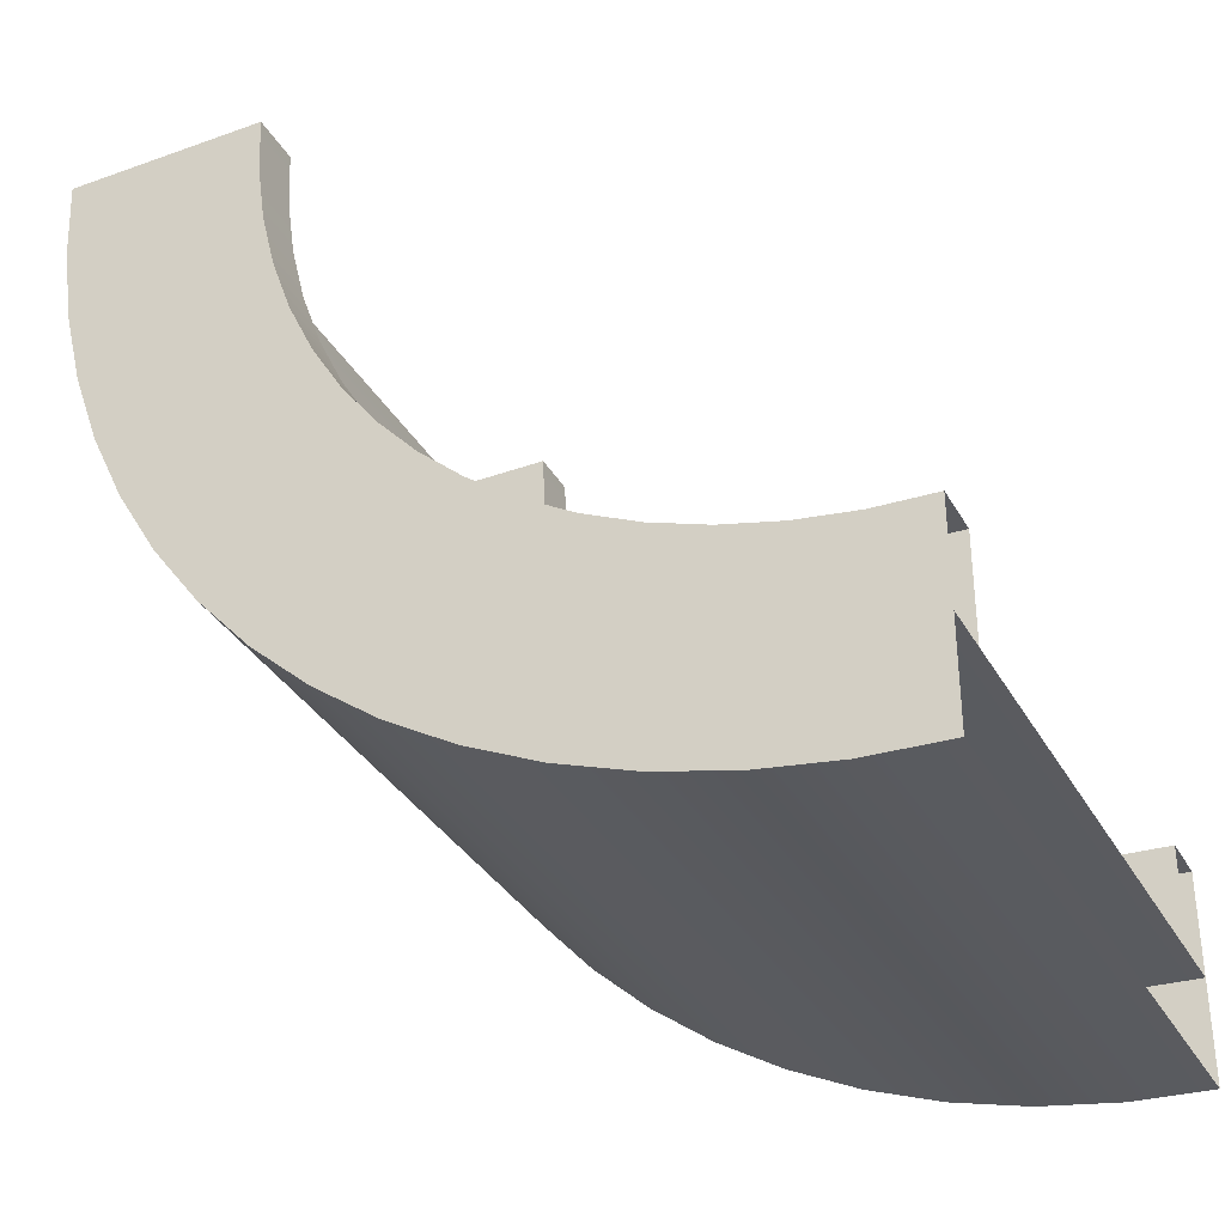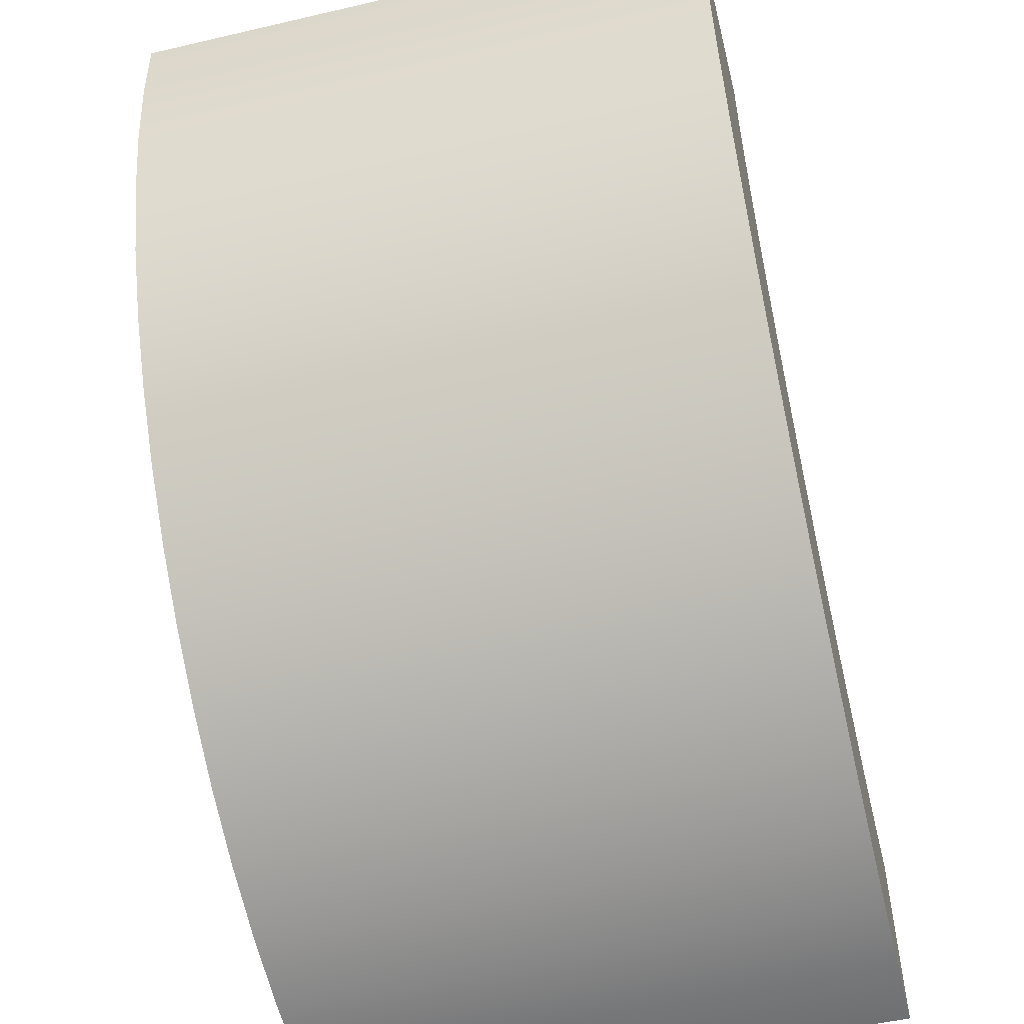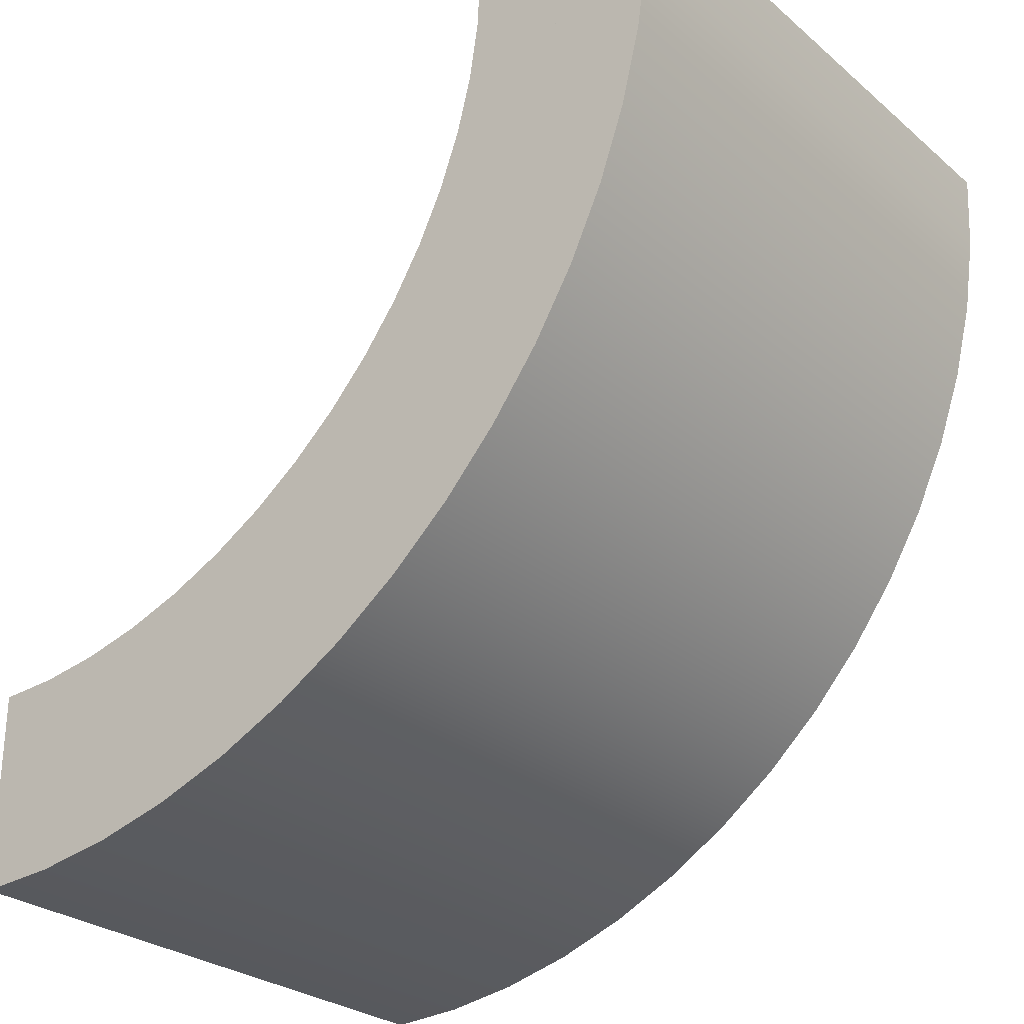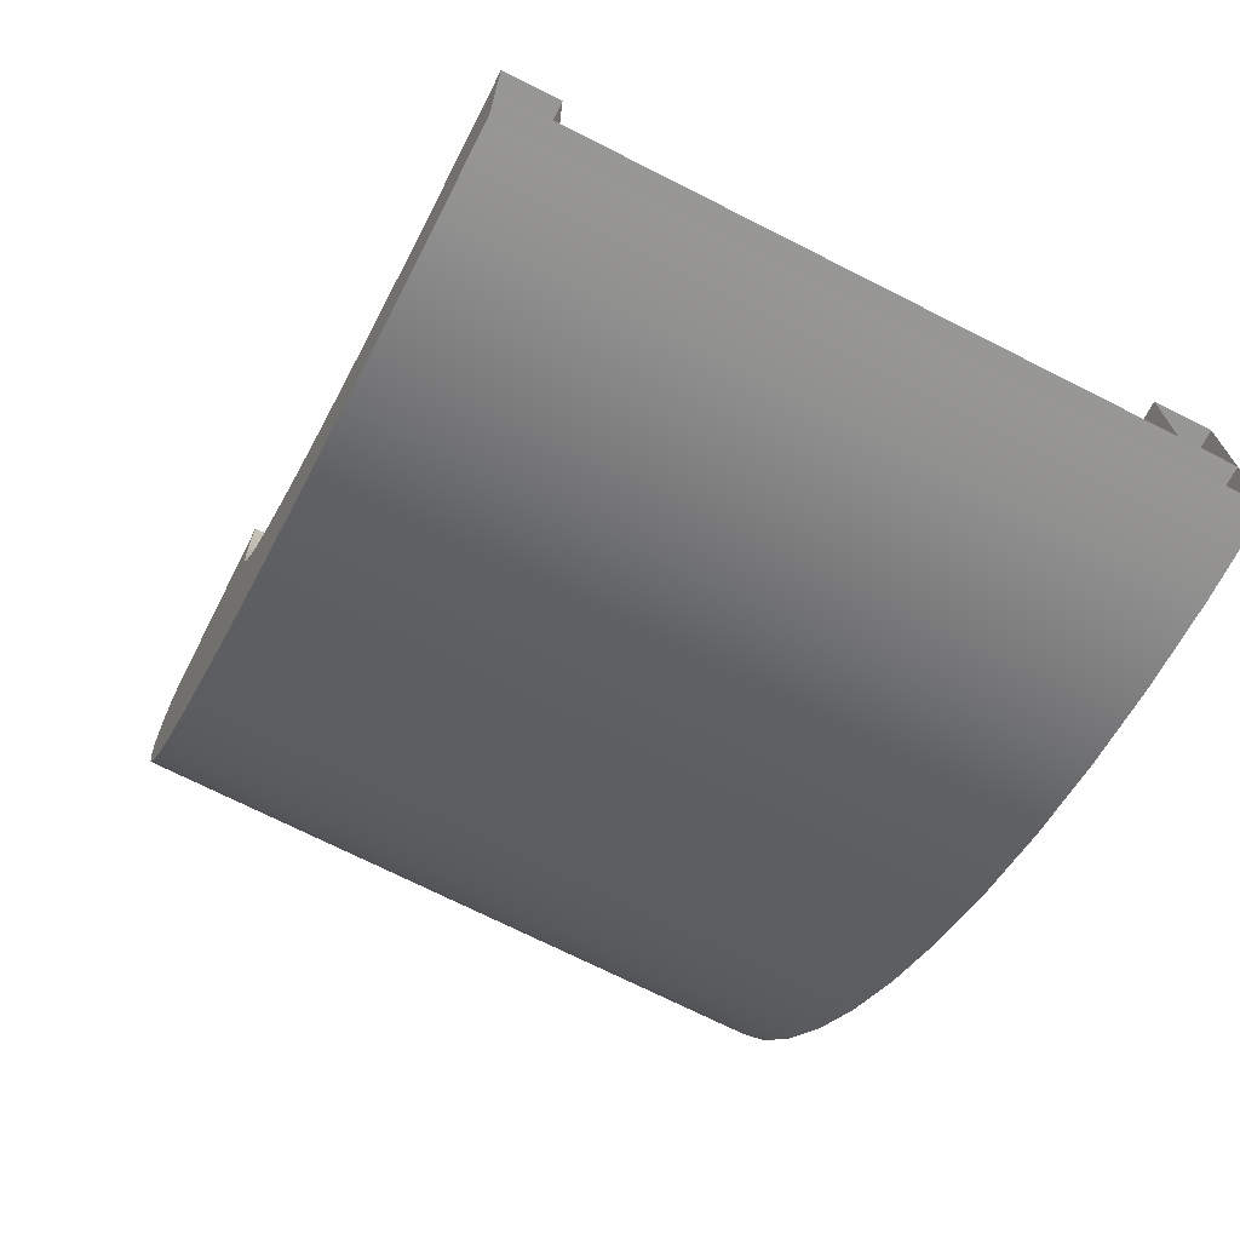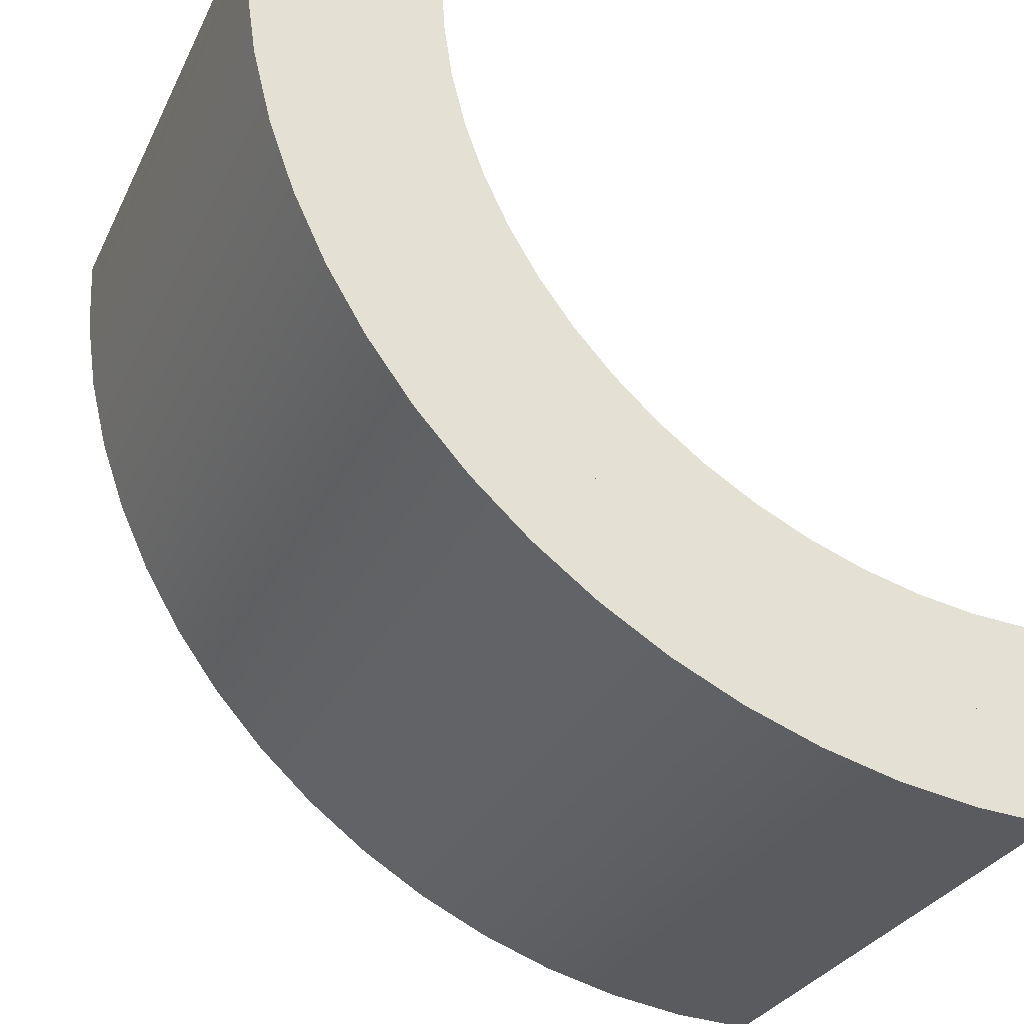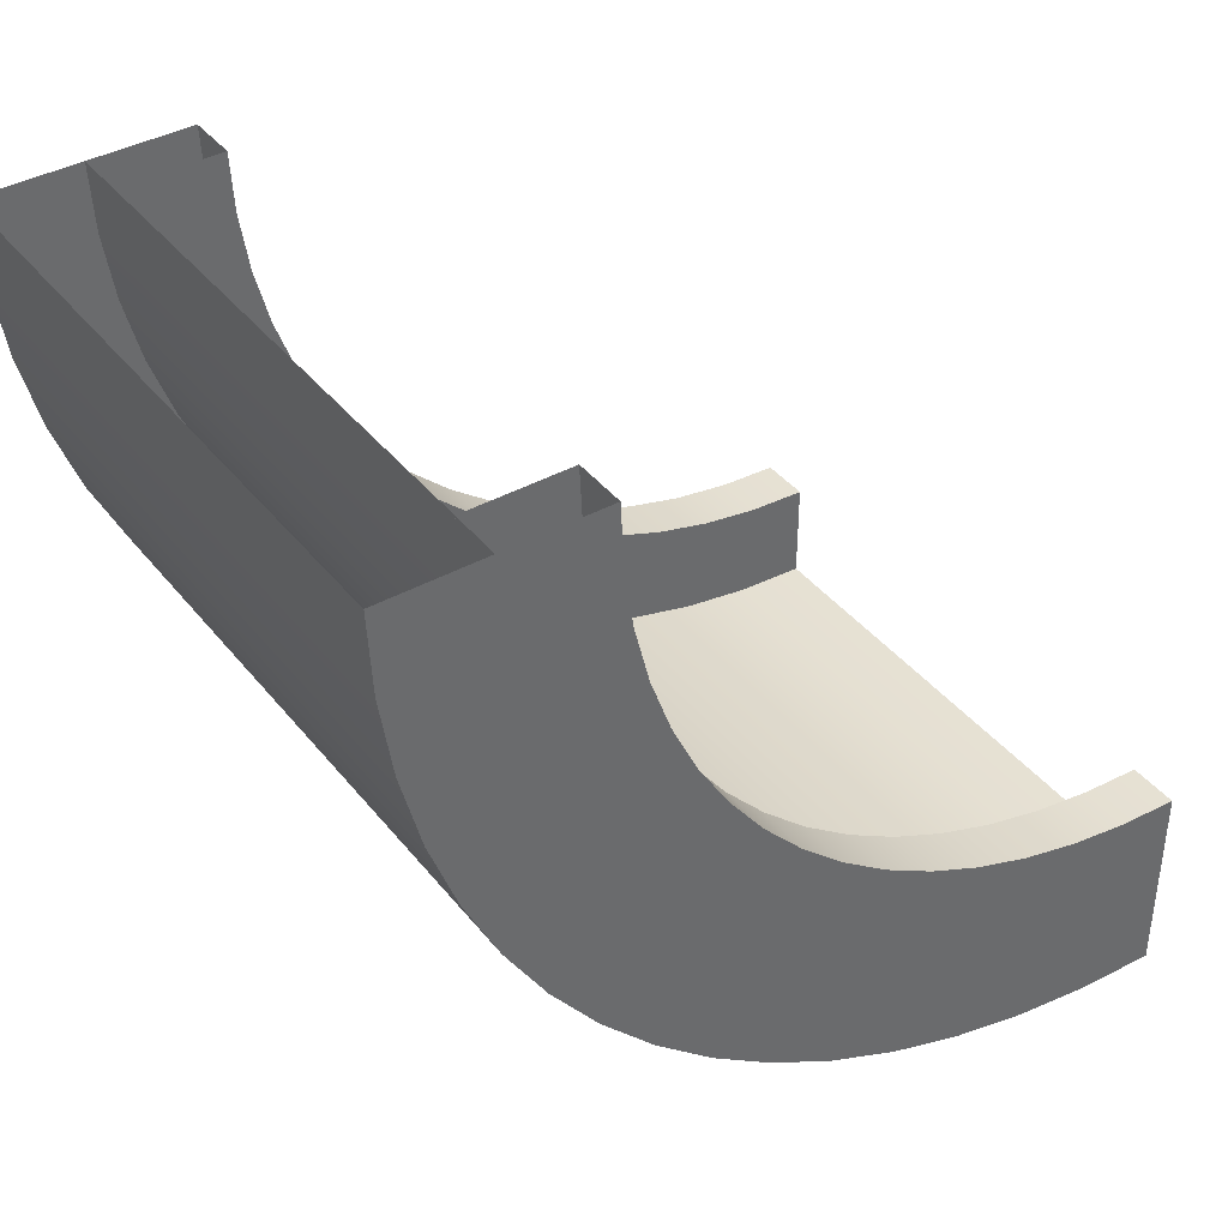
<metadata>
{"format":"obj","ext":"obj","renderer":"f3d","projection":"perspective","resolution":1024,"background":"white","views":[{"elev":-34.2,"azim":115.8,"up":"+Z"},{"elev":-52.1,"azim":-165.9,"up":"+Y"},{"elev":-27.6,"azim":128.6,"up":"+Y"},{"elev":-71.0,"azim":153.1,"up":"+Z"},{"elev":-30.8,"azim":67.3,"up":"+Z"},{"elev":39.9,"azim":55.6,"up":"+Z"}]}
</metadata>
<code>
g default
v -30 70 -70
v -30 1e-05 -4e-06
v -30 0.3371 -6.861
v -30 1.345 -13.66
v -30 3.014 -20.32
v -30 5.328 -26.79
v -30 8.266 -33
v -30 11.8 -38.89
v -30 15.89 -44.41
v -30 20.5 -49.5
v -30 25.59 -54.11
v -30 31.11 -58.2
v -30 37 -61.73
v -30 43.21 -64.67
v -30 49.68 -66.99
v -30 56.34 -68.65
v -30 63.14 -69.66
v 30 70 -70
v 30 1e-05 -4e-06
v 30 0.3371 -6.861
v 30 1.345 -13.66
v 30 3.014 -20.32
v 30 5.328 -26.79
v 30 8.266 -33
v 30 11.8 -38.89
v 30 15.89 -44.41
v 30 20.5 -49.5
v 30 25.59 -54.11
v 30 31.11 -58.2
v 30 37 -61.73
v 30 43.21 -64.67
v 30 49.68 -66.99
v 30 56.34 -68.65
v 30 63.14 -69.66
v 30 70 -80
v 30 -10 -2.3e-05
v 30 -9.615 -7.841
v 30 -8.463 -15.61
v 30 -6.555 -23.22
v 30 -3.91 -30.61
v 30 -0.5537 -37.71
v 30 3.482 -44.45
v 30 8.159 -50.75
v 30 13.43 -56.57
v 30 19.25 -61.84
v 30 25.55 -66.52
v 30 32.29 -70.55
v 30 39.39 -73.91
v 30 46.78 -76.56
v 30 54.39 -78.46
v 30 62.16 -79.61
v -30 70 -80
v -30 -10 -2.3e-05
v -30 -9.615 -7.841
v -30 -8.463 -15.61
v -30 -6.555 -23.22
v -30 -3.91 -30.61
v -30 -0.5537 -37.71
v -30 3.482 -44.45
v -30 8.159 -50.75
v -30 13.43 -56.57
v -30 19.25 -61.84
v -30 25.55 -66.52
v -30 32.29 -70.55
v -30 39.39 -73.91
v -30 46.78 -76.56
v -30 54.39 -78.46
v -30 62.16 -79.61
v 25 70 -60
v 25 10 -1e-05
v 25 10.29 -5.881
v 25 11.15 -11.71
v 25 12.58 -17.42
v 25 14.57 -22.96
v 25 17.08 -28.28
v 25 20.11 -33.33
v 25 23.62 -38.06
v 25 27.57 -42.43
v 25 31.94 -46.38
v 25 36.67 -49.89
v 25 41.72 -52.92
v 25 47.04 -55.43
v 25 52.58 -57.42
v 25 58.29 -58.85
v 25 64.12 -59.71
v 30 70 -60
v 30 10 -1e-05
v 30 10.29 -5.881
v 30 11.15 -11.71
v 30 12.58 -17.42
v 30 14.57 -22.96
v 30 17.08 -28.28
v 30 20.11 -33.33
v 30 23.62 -38.06
v 30 27.57 -42.43
v 30 31.94 -46.38
v 30 36.67 -49.89
v 30 41.72 -52.92
v 30 47.04 -55.43
v 30 52.58 -57.42
v 30 58.29 -58.85
v 30 64.12 -59.71
v 30 70 -70
v 30 1e-05 -4e-06
v 30 0.3371 -6.861
v 30 1.345 -13.66
v 30 3.014 -20.32
v 30 5.328 -26.79
v 30 8.266 -33
v 30 11.8 -38.89
v 30 15.89 -44.41
v 30 20.5 -49.5
v 30 25.59 -54.11
v 30 31.11 -58.2
v 30 37 -61.73
v 30 43.21 -64.67
v 30 49.68 -66.99
v 30 56.34 -68.65
v 30 63.14 -69.66
v 25 70 -70
v 25 1e-05 -4e-06
v 25 0.3371 -6.861
v 25 1.345 -13.66
v 25 3.014 -20.32
v 25 5.328 -26.79
v 25 8.266 -33
v 25 11.8 -38.89
v 25 15.89 -44.41
v 25 20.5 -49.5
v 25 25.59 -54.11
v 25 31.11 -58.2
v 25 37 -61.73
v 25 43.21 -64.67
v 25 49.68 -66.99
v 25 56.34 -68.65
v 25 63.14 -69.66
v -30 70 -60
v -30 10 -1e-05
v -30 10.29 -5.881
v -30 11.15 -11.71
v -30 12.58 -17.42
v -30 14.57 -22.96
v -30 17.08 -28.28
v -30 20.11 -33.33
v -30 23.62 -38.06
v -30 27.57 -42.43
v -30 31.94 -46.38
v -30 36.67 -49.89
v -30 41.72 -52.92
v -30 47.04 -55.43
v -30 52.58 -57.42
v -30 58.29 -58.85
v -30 64.12 -59.71
v -25 70 -60
v -25 10 -1e-05
v -25 10.29 -5.881
v -25 11.15 -11.71
v -25 12.58 -17.42
v -25 14.57 -22.96
v -25 17.08 -28.28
v -25 20.11 -33.33
v -25 23.62 -38.06
v -25 27.57 -42.43
v -25 31.94 -46.38
v -25 36.67 -49.89
v -25 41.72 -52.92
v -25 47.04 -55.43
v -25 52.58 -57.42
v -25 58.29 -58.85
v -25 64.12 -59.71
v -25 70 -70
v -25 1e-05 -4e-06
v -25 0.3371 -6.861
v -25 1.345 -13.66
v -25 3.014 -20.32
v -25 5.328 -26.79
v -25 8.266 -33
v -25 11.8 -38.89
v -25 15.89 -44.41
v -25 20.5 -49.5
v -25 25.59 -54.11
v -25 31.11 -58.2
v -25 37 -61.73
v -25 43.21 -64.67
v -25 49.68 -66.99
v -25 56.34 -68.65
v -25 63.14 -69.66
v -30 70 -70
v -30 1e-05 -4e-06
v -30 0.3371 -6.861
v -30 1.345 -13.66
v -30 3.014 -20.32
v -30 5.328 -26.79
v -30 8.266 -33
v -30 11.8 -38.89
v -30 15.89 -44.41
v -30 20.5 -49.5
v -30 25.59 -54.11
v -30 31.11 -58.2
v -30 37 -61.73
v -30 43.21 -64.67
v -30 49.68 -66.99
v -30 56.34 -68.65
v -30 63.14 -69.66
g polySurface10
f 3 2 20
f 20 2 19
f 4 3 21
f 21 3 20
f 5 4 22
f 22 4 21
f 6 5 23
f 23 5 22
f 7 6 24
f 24 6 23
f 8 7 25
f 25 7 24
f 9 8 26
f 26 8 25
f 10 9 27
f 27 9 26
f 11 10 28
f 28 10 27
f 12 11 29
f 29 11 28
f 13 12 30
f 30 12 29
f 14 13 31
f 31 13 30
f 15 14 32
f 32 14 31
f 16 15 33
f 33 15 32
f 17 16 34
f 34 16 33
f 1 17 18
f 18 17 34
f 20 19 37
f 37 19 36
f 21 20 38
f 38 20 37
f 22 21 39
f 39 21 38
f 23 22 40
f 40 22 39
f 24 23 41
f 41 23 40
f 25 24 42
f 42 24 41
f 26 25 43
f 43 25 42
f 27 26 44
f 44 26 43
f 28 27 45
f 45 27 44
f 29 28 46
f 46 28 45
f 30 29 47
f 47 29 46
f 31 30 48
f 48 30 47
f 32 31 49
f 49 31 48
f 33 32 50
f 50 32 49
f 34 33 51
f 51 33 50
f 18 34 35
f 35 34 51
f 37 36 54
f 54 36 53
f 38 37 55
f 55 37 54
f 39 38 56
f 56 38 55
f 40 39 57
f 57 39 56
f 41 40 58
f 58 40 57
f 42 41 59
f 59 41 58
f 43 42 60
f 60 42 59
f 44 43 61
f 61 43 60
f 45 44 62
f 62 44 61
f 46 45 63
f 63 45 62
f 47 46 64
f 64 46 63
f 48 47 65
f 65 47 64
f 49 48 66
f 66 48 65
f 50 49 67
f 67 49 66
f 51 50 68
f 68 50 67
f 35 51 52
f 52 51 68
f 54 53 3
f 3 53 2
f 55 54 4
f 4 54 3
f 56 55 5
f 5 55 4
f 57 56 6
f 6 56 5
f 58 57 7
f 7 57 6
f 59 58 8
f 8 58 7
f 60 59 9
f 9 59 8
f 61 60 10
f 10 60 9
f 62 61 11
f 11 61 10
f 63 62 12
f 12 62 11
f 64 63 13
f 13 63 12
f 65 64 14
f 14 64 13
f 66 65 15
f 15 65 14
f 67 66 16
f 16 66 15
f 68 67 17
f 17 67 16
f 52 68 1
f 1 68 17
f 71 70 88
f 88 70 87
f 72 71 89
f 89 71 88
f 73 72 90
f 90 72 89
f 74 73 91
f 91 73 90
f 75 74 92
f 92 74 91
f 76 75 93
f 93 75 92
f 77 76 94
f 94 76 93
f 78 77 95
f 95 77 94
f 79 78 96
f 96 78 95
f 80 79 97
f 97 79 96
f 81 80 98
f 98 80 97
f 82 81 99
f 99 81 98
f 83 82 100
f 100 82 99
f 84 83 101
f 101 83 100
f 85 84 102
f 102 84 101
f 69 85 86
f 86 85 102
f 88 87 105
f 105 87 104
f 89 88 106
f 106 88 105
f 90 89 107
f 107 89 106
f 91 90 108
f 108 90 107
f 92 91 109
f 109 91 108
f 93 92 110
f 110 92 109
f 94 93 111
f 111 93 110
f 95 94 112
f 112 94 111
f 96 95 113
f 113 95 112
f 97 96 114
f 114 96 113
f 98 97 115
f 115 97 114
f 99 98 116
f 116 98 115
f 100 99 117
f 117 99 116
f 101 100 118
f 118 100 117
f 102 101 119
f 119 101 118
f 86 102 103
f 103 102 119
f 105 104 122
f 122 104 121
f 106 105 123
f 123 105 122
f 107 106 124
f 124 106 123
f 108 107 125
f 125 107 124
f 109 108 126
f 126 108 125
f 110 109 127
f 127 109 126
f 111 110 128
f 128 110 127
f 112 111 129
f 129 111 128
f 113 112 130
f 130 112 129
f 114 113 131
f 131 113 130
f 115 114 132
f 132 114 131
f 116 115 133
f 133 115 132
f 117 116 134
f 134 116 133
f 118 117 135
f 135 117 134
f 119 118 136
f 136 118 135
f 103 119 120
f 120 119 136
f 122 121 71
f 71 121 70
f 123 122 72
f 72 122 71
f 124 123 73
f 73 123 72
f 125 124 74
f 74 124 73
f 126 125 75
f 75 125 74
f 127 126 76
f 76 126 75
f 128 127 77
f 77 127 76
f 129 128 78
f 78 128 77
f 130 129 79
f 79 129 78
f 131 130 80
f 80 130 79
f 132 131 81
f 81 131 80
f 133 132 82
f 82 132 81
f 134 133 83
f 83 133 82
f 135 134 84
f 84 134 83
f 136 135 85
f 85 135 84
f 120 136 69
f 69 136 85
f 139 138 156
f 156 138 155
f 140 139 157
f 157 139 156
f 141 140 158
f 158 140 157
f 142 141 159
f 159 141 158
f 143 142 160
f 160 142 159
f 144 143 161
f 161 143 160
f 145 144 162
f 162 144 161
f 146 145 163
f 163 145 162
f 147 146 164
f 164 146 163
f 148 147 165
f 165 147 164
f 149 148 166
f 166 148 165
f 150 149 167
f 167 149 166
f 151 150 168
f 168 150 167
f 152 151 169
f 169 151 168
f 153 152 170
f 170 152 169
f 137 153 154
f 154 153 170
f 156 155 173
f 173 155 172
f 157 156 174
f 174 156 173
f 158 157 175
f 175 157 174
f 159 158 176
f 176 158 175
f 160 159 177
f 177 159 176
f 161 160 178
f 178 160 177
f 162 161 179
f 179 161 178
f 163 162 180
f 180 162 179
f 164 163 181
f 181 163 180
f 165 164 182
f 182 164 181
f 166 165 183
f 183 165 182
f 167 166 184
f 184 166 183
f 168 167 185
f 185 167 184
f 169 168 186
f 186 168 185
f 170 169 187
f 187 169 186
f 154 170 171
f 171 170 187
f 173 172 190
f 190 172 189
f 174 173 191
f 191 173 190
f 175 174 192
f 192 174 191
f 176 175 193
f 193 175 192
f 177 176 194
f 194 176 193
f 178 177 195
f 195 177 194
f 179 178 196
f 196 178 195
f 180 179 197
f 197 179 196
f 181 180 198
f 198 180 197
f 182 181 199
f 199 181 198
f 183 182 200
f 200 182 199
f 184 183 201
f 201 183 200
f 185 184 202
f 202 184 201
f 186 185 203
f 203 185 202
f 187 186 204
f 204 186 203
f 171 187 188
f 188 187 204
f 190 189 139
f 139 189 138
f 191 190 140
f 140 190 139
f 192 191 141
f 141 191 140
f 193 192 142
f 142 192 141
f 194 193 143
f 143 193 142
f 195 194 144
f 144 194 143
f 196 195 145
f 145 195 144
f 197 196 146
f 146 196 145
f 198 197 147
f 147 197 146
f 199 198 148
f 148 198 147
f 200 199 149
f 149 199 148
f 201 200 150
f 150 200 149
f 202 201 151
f 151 201 150
f 203 202 152
f 152 202 151
f 204 203 153
f 153 203 152
f 188 204 137
f 137 204 153

</code>
